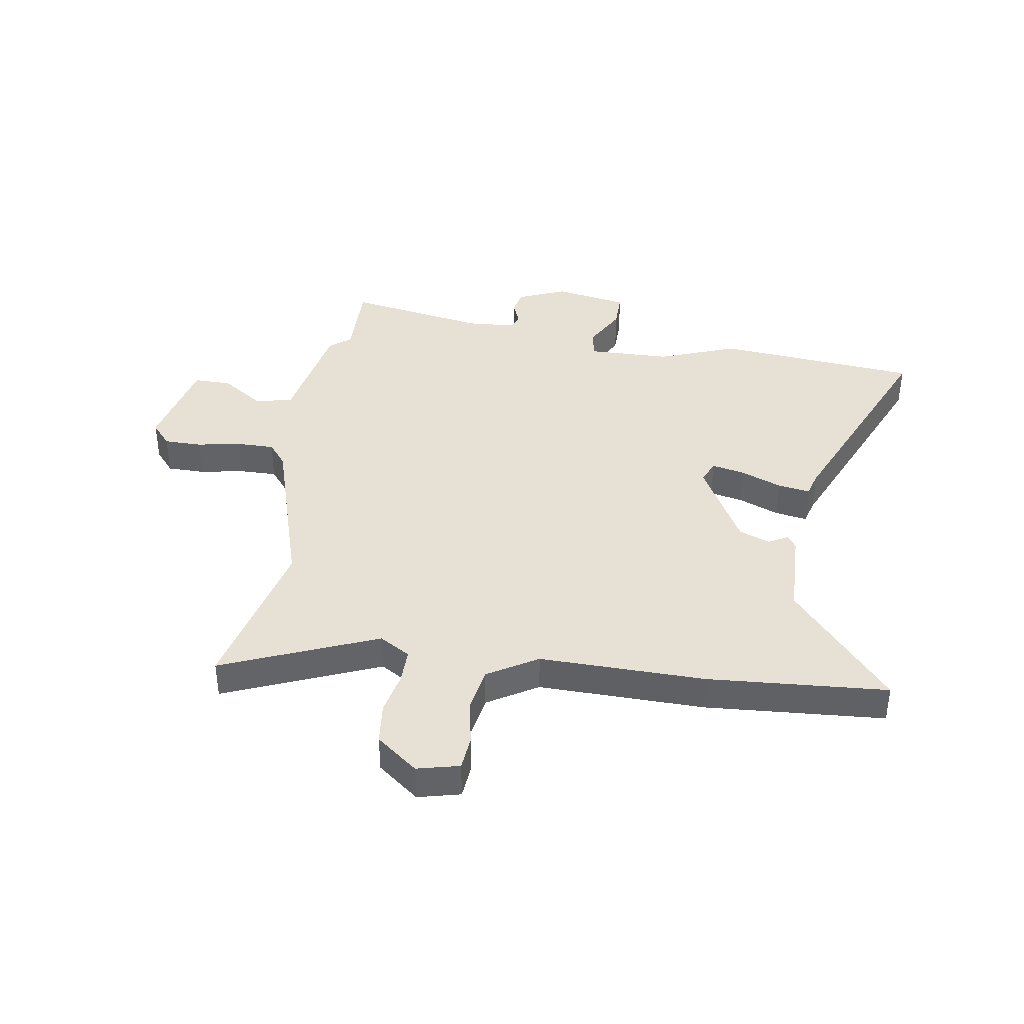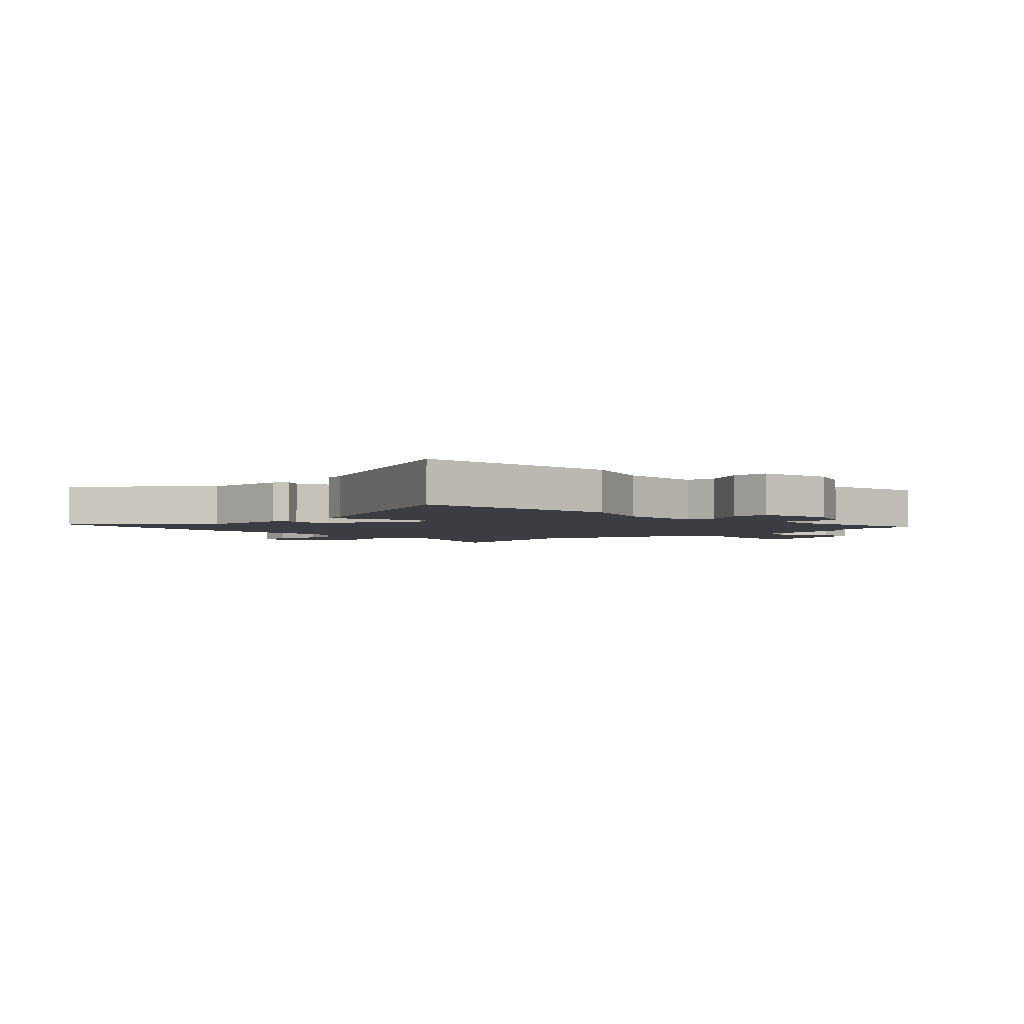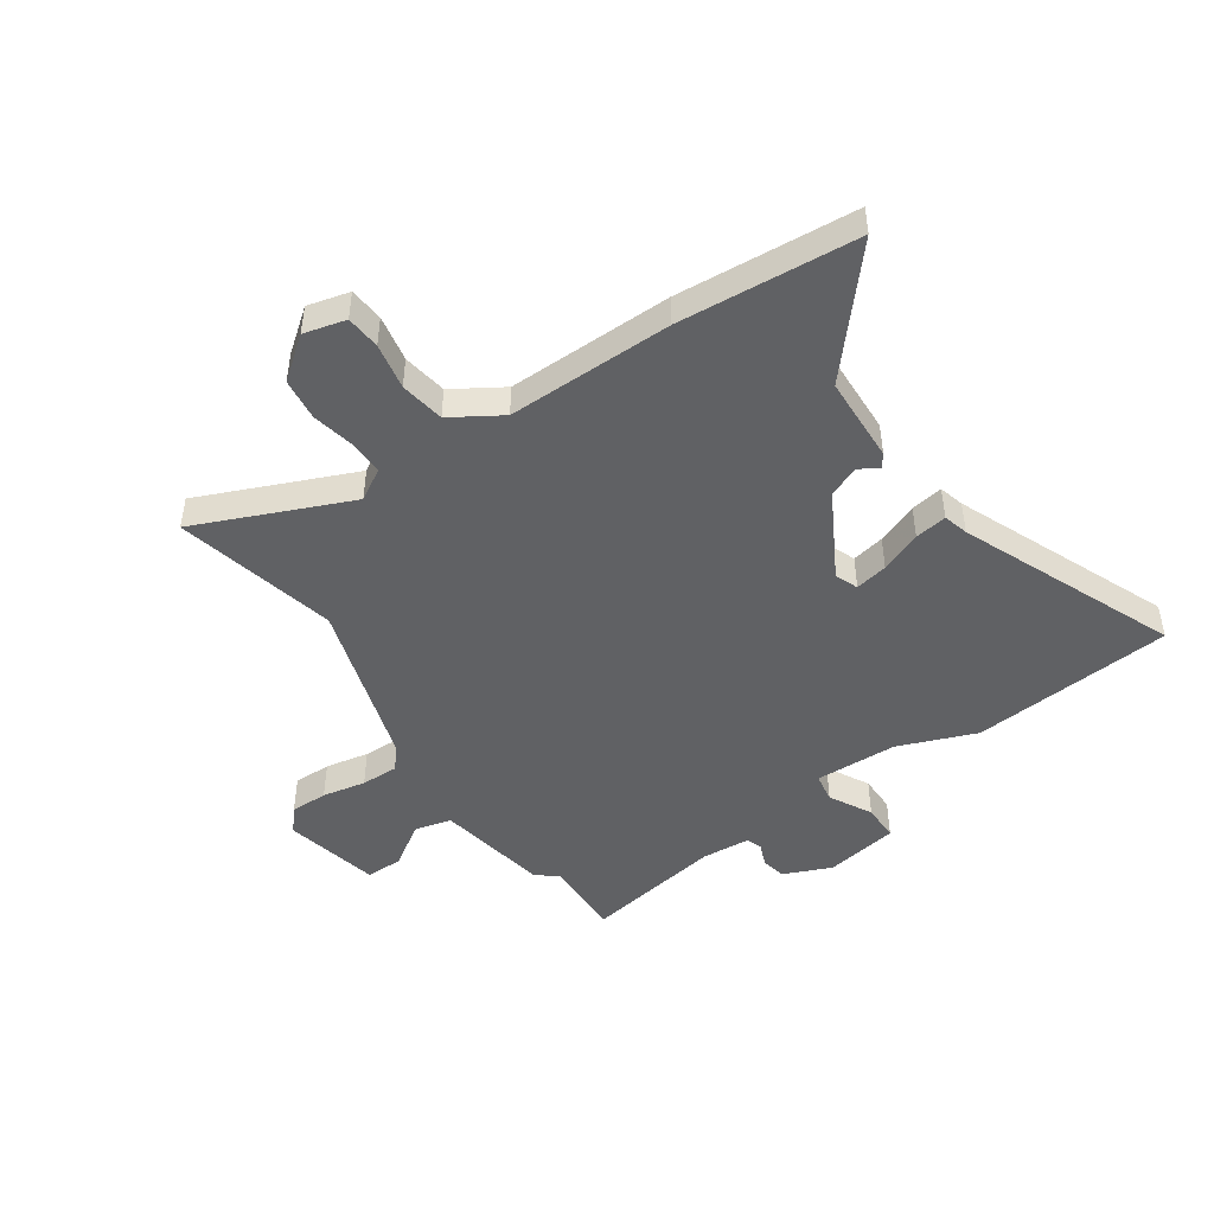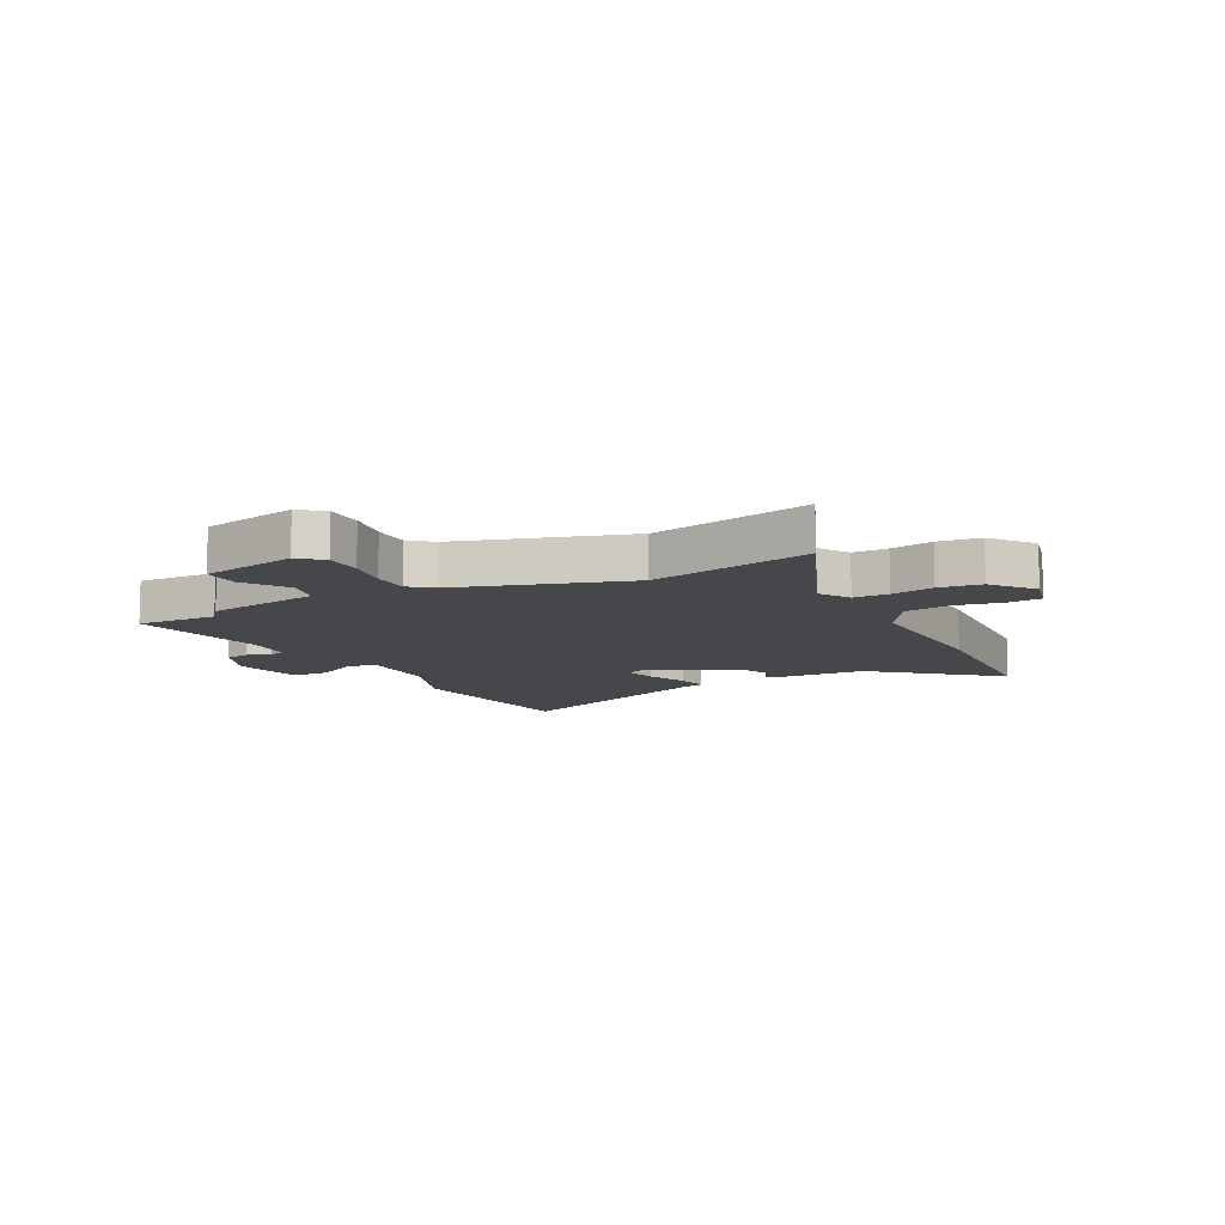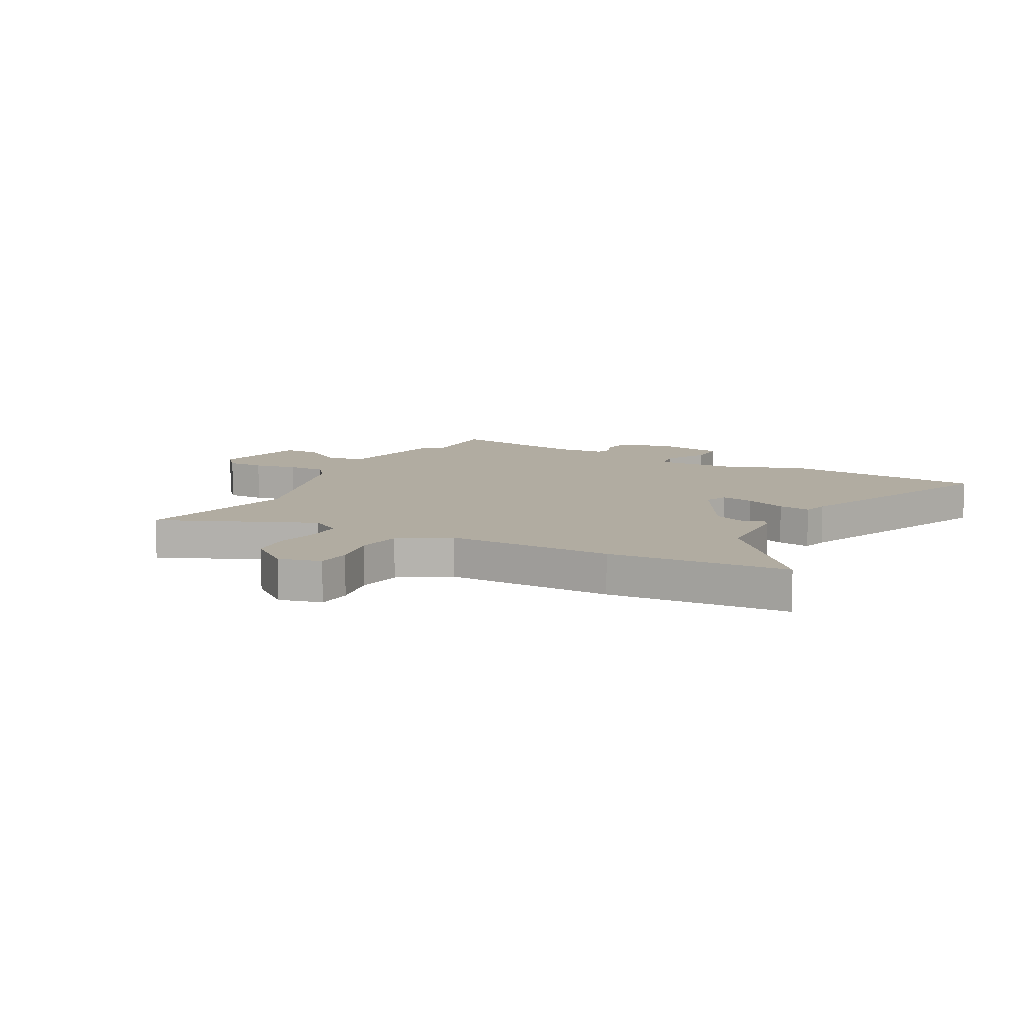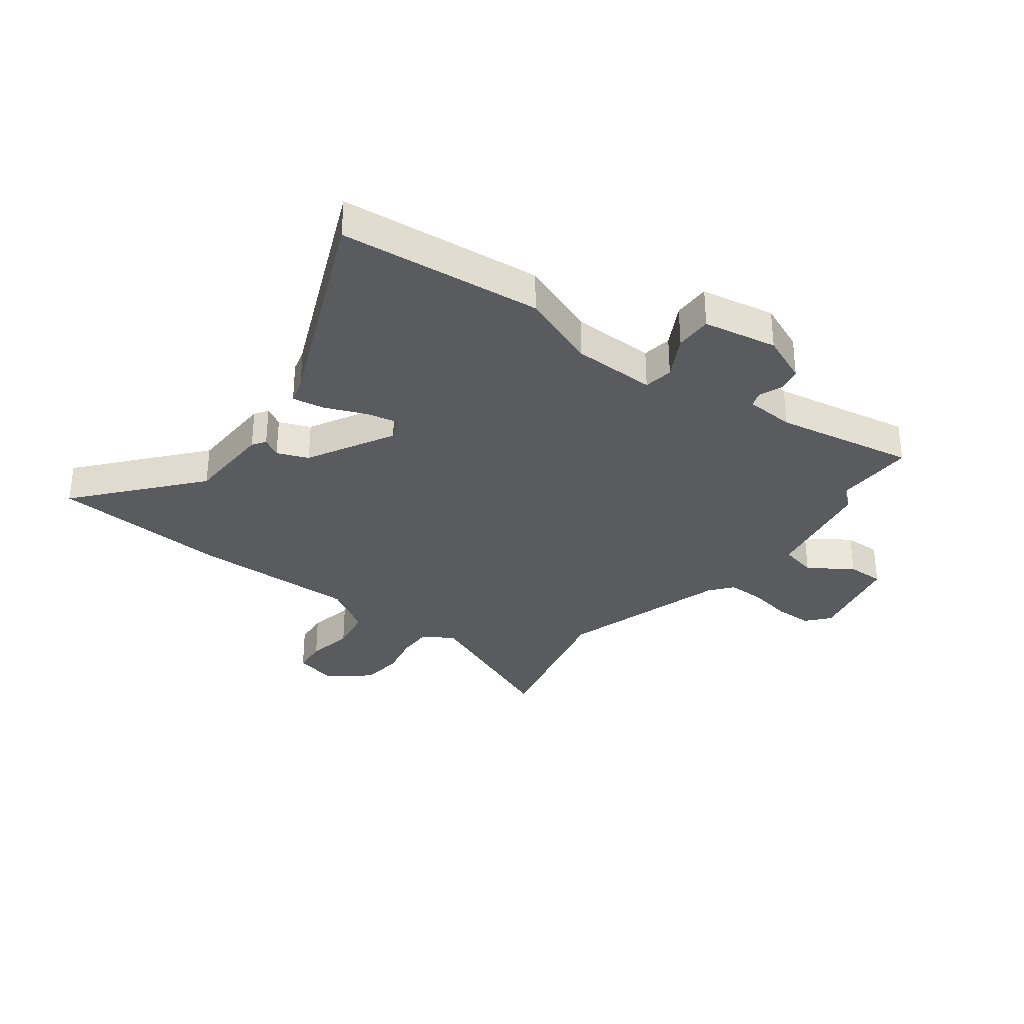
<metadata>
{"format":"obj","ext":"obj","renderer":"f3d","projection":"perspective","resolution":1024,"background":"white","views":[{"elev":39.3,"azim":98.5,"up":"+Y"},{"elev":-2.9,"azim":-136.4,"up":"+Y"},{"elev":-46.8,"azim":123.5,"up":"+Y"},{"elev":-10.3,"azim":27.1,"up":"+Y"},{"elev":10.2,"azim":117.4,"up":"+Y"},{"elev":-32.3,"azim":-127.4,"up":"+Y"}]}
</metadata>
<code>
v 0.312 0.07 0.454
v 0.605 0.07 0.525
v 0.491 0.07 0.246
v 0.525 0.07 0.191
v 0.588 0.07 0.192
v 0.665 0.07 0.209
v 0.741 0.07 0.201
v 0.8 0.07 0.127
v 0.782 0.07 0.051
v 0.72 0.07 0.045
v 0.636 0.07 0.06
v 0.556 0.07 0.046
v 0.502 0.07 -0.044
v 0.51 0.07 -0.342
v 0.49 0.07 -0.665
v 0.277 0.07 -0.487
v 0.12 0.07 -0.483
v 0.096 0.07 -0.467
v 0.116 0.07 -0.432
v 0.093 0.07 -0.376
v -0.063 0.07 -0.293
v -0.104 0.07 -0.31
v -0.091 0.07 -0.369
v -0.06 0.07 -0.443
v -0.05 0.07 -0.501
v -0.095 0.07 -0.514
v -0.481 0.07 -0.682
v -0.519 0.07 -0.318
v -0.467 0.07 -0.177
v -0.465 0.07 -0.027
v -0.518 0.07 -0.019
v -0.594 0.07 -0.061
v -0.661 0.07 -0.062
v -0.686 0.07 0.071
v -0.65 0.07 0.158
v -0.606 0.07 0.167
v -0.564 0.07 0.151
v -0.536 0.07 0.161
v -0.531 0.07 0.25
v -0.578 0.07 0.501
v -0.432 0.07 0.499
v -0.402 0.07 0.537
v -0.197 0.07 0.576
v -0.182 0.07 0.643
v -0.235 0.07 0.72
v -0.236 0.07 0.787
v -0.063 0.07 0.827
v -0.021 0.07 0.792
v -0.02 0.07 0.724
v -0.034 0.07 0.645
v -0.034 0.07 0.577
v 0.008 0.07 0.544
v 0.312 0 0.454
v 0.605 0 0.525
v 0.491 0 0.246
v 0.525 0 0.191
v 0.588 0 0.192
v 0.665 0 0.209
v 0.741 0 0.201
v 0.8 0 0.127
v 0.782 0 0.051
v 0.72 0 0.045
v 0.636 0 0.06
v 0.556 0 0.046
v 0.502 0 -0.044
v 0.51 0 -0.342
v 0.49 0 -0.665
v 0.277 0 -0.487
v 0.12 0 -0.483
v 0.096 0 -0.467
v 0.116 0 -0.432
v 0.093 0 -0.376
v -0.063 0 -0.293
v -0.104 0 -0.31
v -0.091 0 -0.369
v -0.06 0 -0.443
v -0.05 0 -0.501
v -0.095 0 -0.514
v -0.481 0 -0.682
v -0.519 0 -0.318
v -0.467 0 -0.177
v -0.465 0 -0.027
v -0.518 0 -0.019
v -0.594 0 -0.061
v -0.661 0 -0.062
v -0.686 0 0.071
v -0.65 0 0.158
v -0.606 0 0.167
v -0.564 0 0.151
v -0.536 0 0.161
v -0.531 0 0.25
v -0.578 0 0.501
v -0.432 0 0.499
v -0.402 0 0.537
v -0.197 0 0.576
v -0.182 0 0.643
v -0.235 0 0.72
v -0.236 0 0.787
v -0.063 0 0.827
v -0.021 0 0.792
v -0.02 0 0.724
v -0.034 0 0.645
v -0.034 0 0.577
v 0.008 0 0.544
f 48 49 50
f 47 48 50
f 46 47 50
f 45 46 50
f 44 45 50
f 43 44 50 51
f 43 51 52
f 42 43 52
f 41 42 52
f 39 40 41
f 41 52 1
f 39 41 1
f 38 39 1
f 35 36 37
f 34 35 37
f 33 34 37
f 32 33 37
f 31 32 37
f 1 2 3
f 38 1 3
f 37 38 3
f 31 37 3
f 30 31 3
f 26 27 28 29
f 26 29 30
f 25 26 30
f 24 25 30
f 23 24 30
f 16 17 18 19
f 16 19 20
f 13 14 15 16
f 13 16 20
f 12 13 20 21
f 9 10 11
f 8 9 11
f 7 8 11
f 6 7 11
f 5 6 11
f 4 5 11 12
f 12 21 22
f 4 12 22
f 3 4 22
f 22 23 30
f 3 22 30
f 102 101 100
f 102 100 99
f 102 99 98
f 102 98 97
f 102 97 96
f 103 102 96 95
f 104 103 95
f 104 95 94
f 104 94 93
f 93 92 91
f 53 104 93
f 53 93 91
f 53 91 90
f 89 88 87
f 89 87 86
f 89 86 85
f 89 85 84
f 89 84 83
f 55 54 53
f 55 53 90
f 55 90 89
f 55 89 83
f 55 83 82
f 81 80 79 78
f 82 81 78
f 82 78 77
f 82 77 76
f 82 76 75
f 71 70 69 68
f 72 71 68
f 68 67 66 65
f 72 68 65
f 73 72 65 64
f 63 62 61
f 63 61 60
f 63 60 59
f 63 59 58
f 63 58 57
f 64 63 57 56
f 74 73 64
f 74 64 56
f 74 56 55
f 82 75 74
f 82 74 55
f 1 53 54 2
f 2 54 55 3
f 3 55 56 4
f 4 56 57 5
f 5 57 58 6
f 6 58 59 7
f 7 59 60 8
f 8 60 61 9
f 9 61 62 10
f 10 62 63 11
f 11 63 64 12
f 12 64 65 13
f 13 65 66 14
f 14 66 67 15
f 15 67 68 16
f 16 68 69 17
f 17 69 70 18
f 18 70 71 19
f 19 71 72 20
f 20 72 73 21
f 21 73 74 22
f 22 74 75 23
f 23 75 76 24
f 24 76 77 25
f 25 77 78 26
f 26 78 79 27
f 27 79 80 28
f 28 80 81 29
f 29 81 82 30
f 30 82 83 31
f 31 83 84 32
f 32 84 85 33
f 33 85 86 34
f 34 86 87 35
f 35 87 88 36
f 36 88 89 37
f 37 89 90 38
f 38 90 91 39
f 39 91 92 40
f 40 92 93 41
f 41 93 94 42
f 42 94 95 43
f 43 95 96 44
f 44 96 97 45
f 45 97 98 46
f 46 98 99 47
f 47 99 100 48
f 48 100 101 49
f 49 101 102 50
f 50 102 103 51
f 51 103 104 52
f 52 104 53 1

</code>
